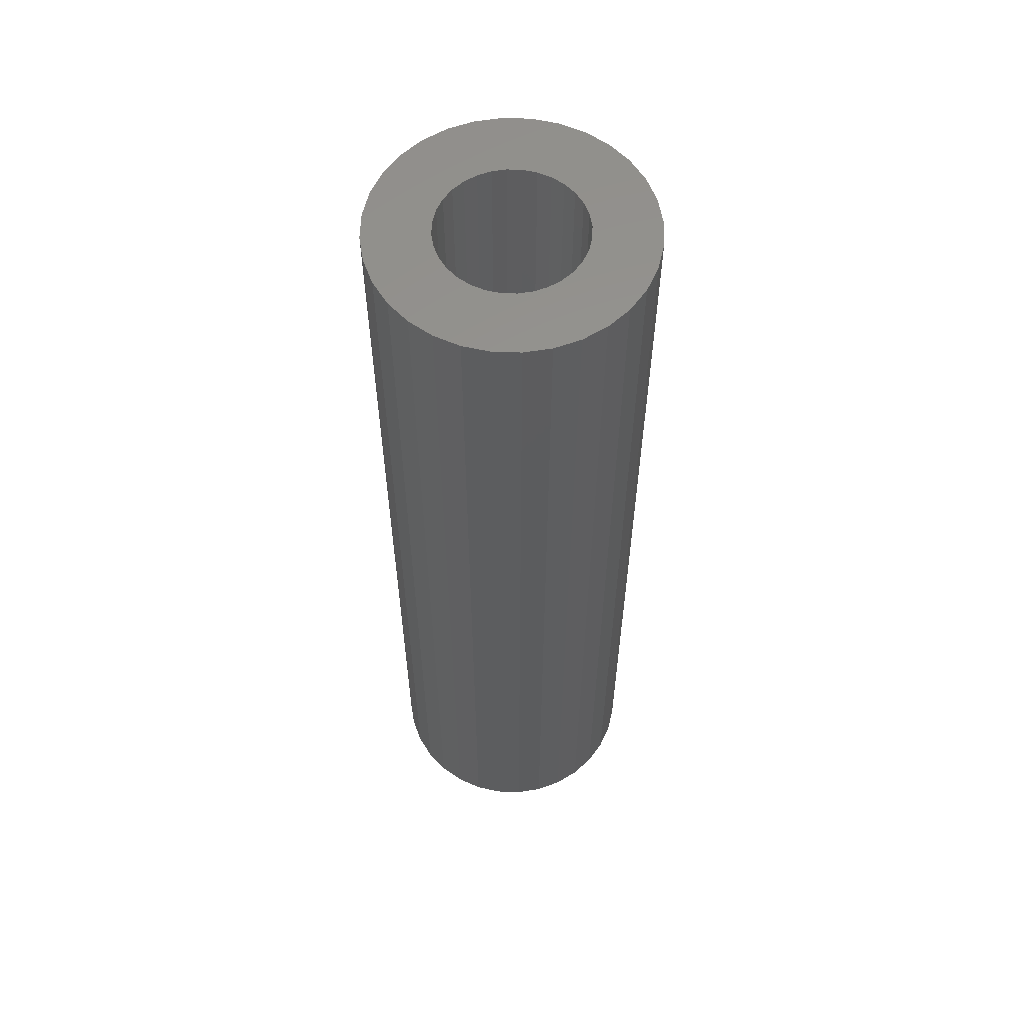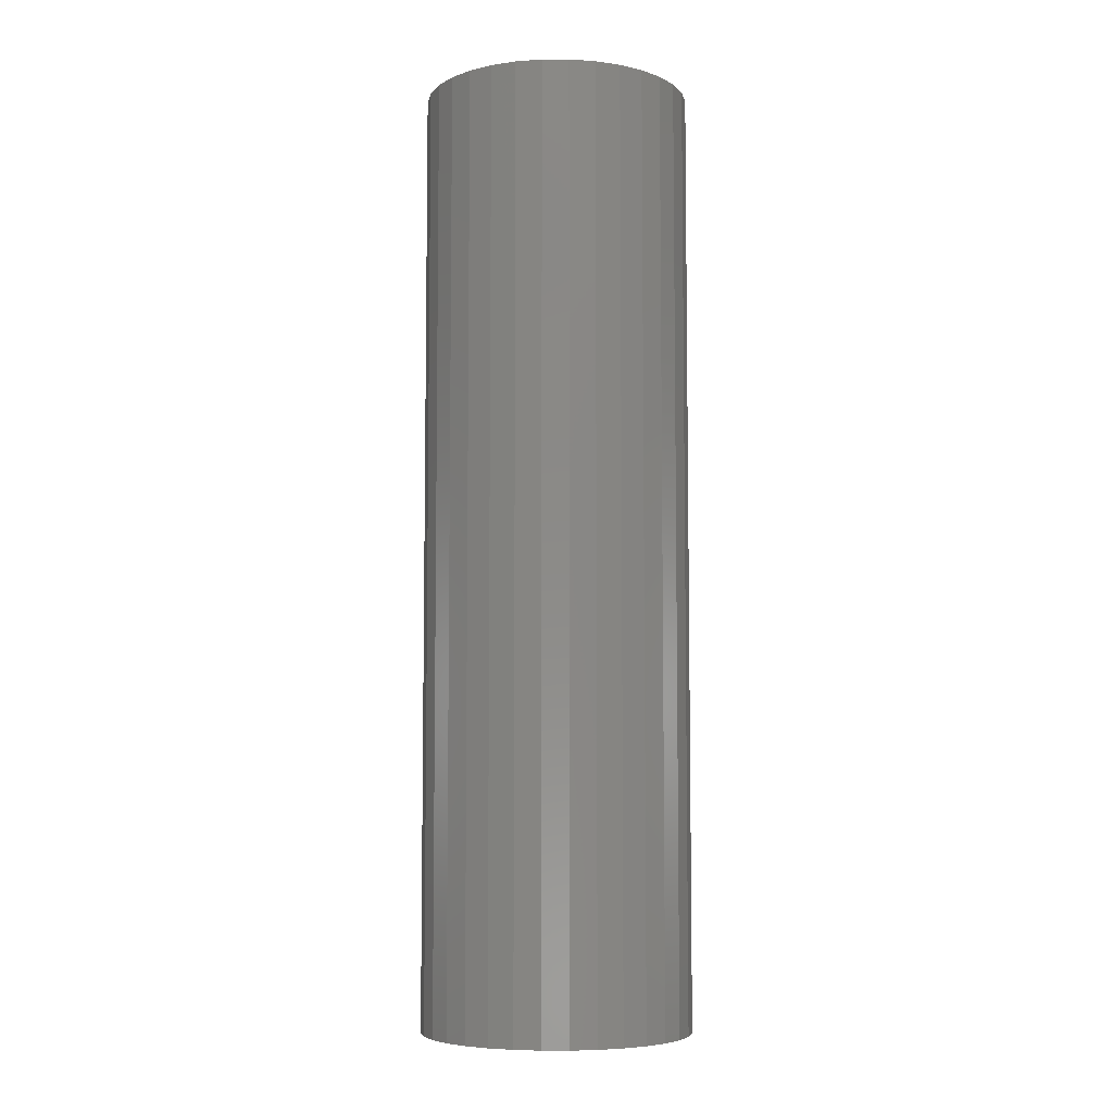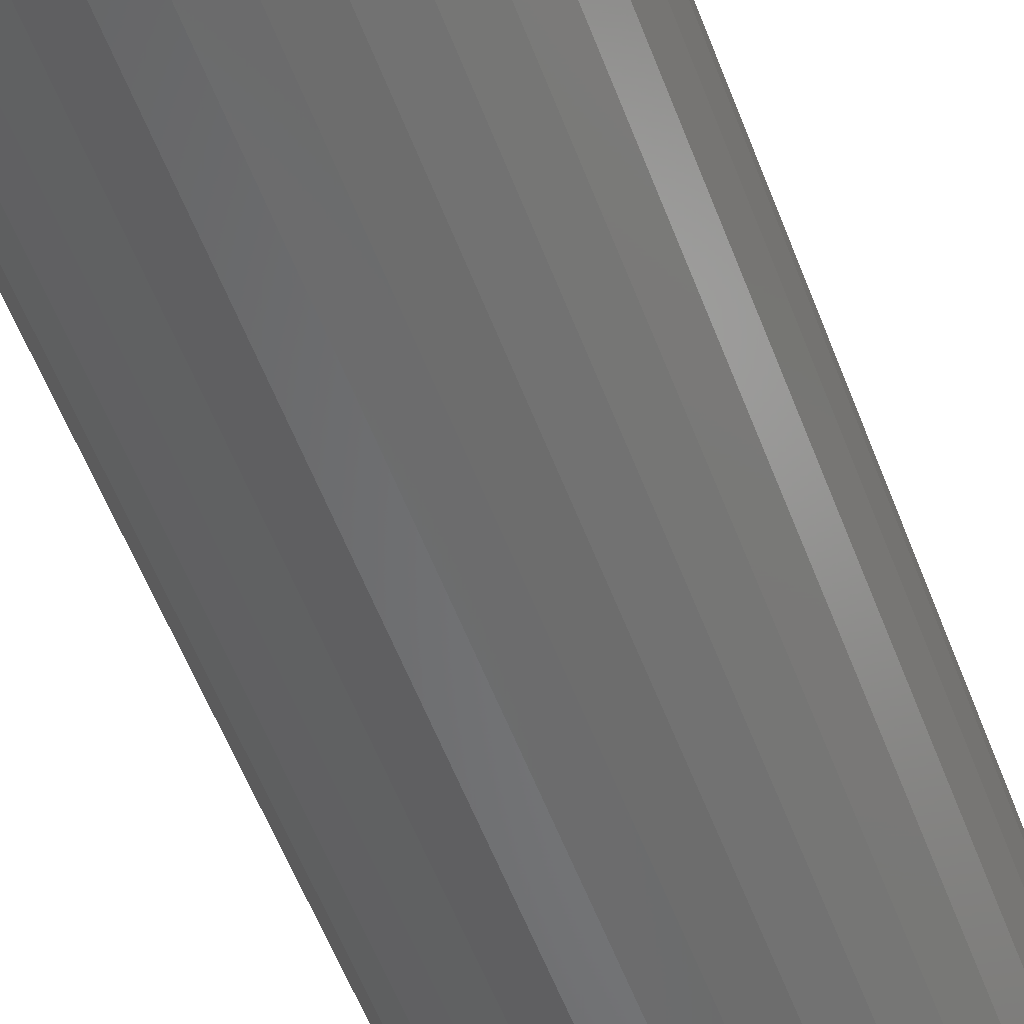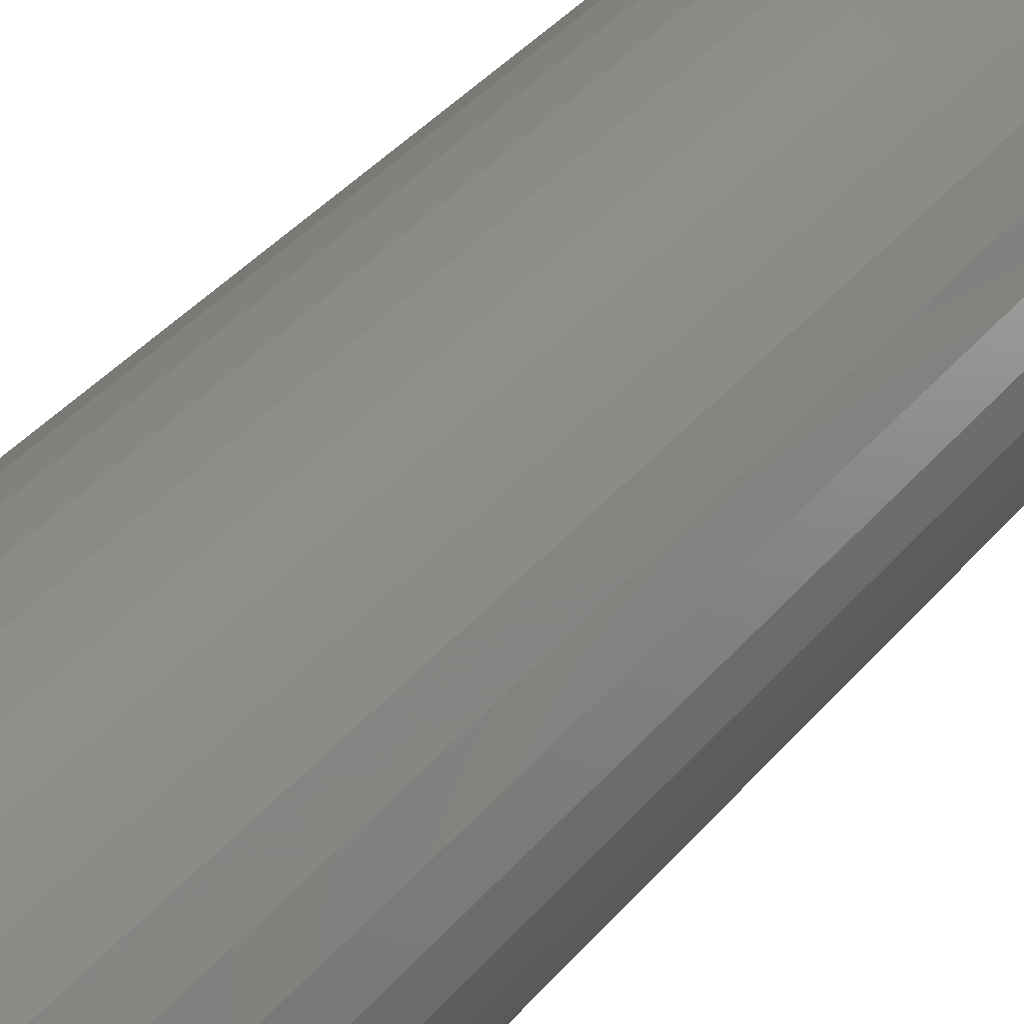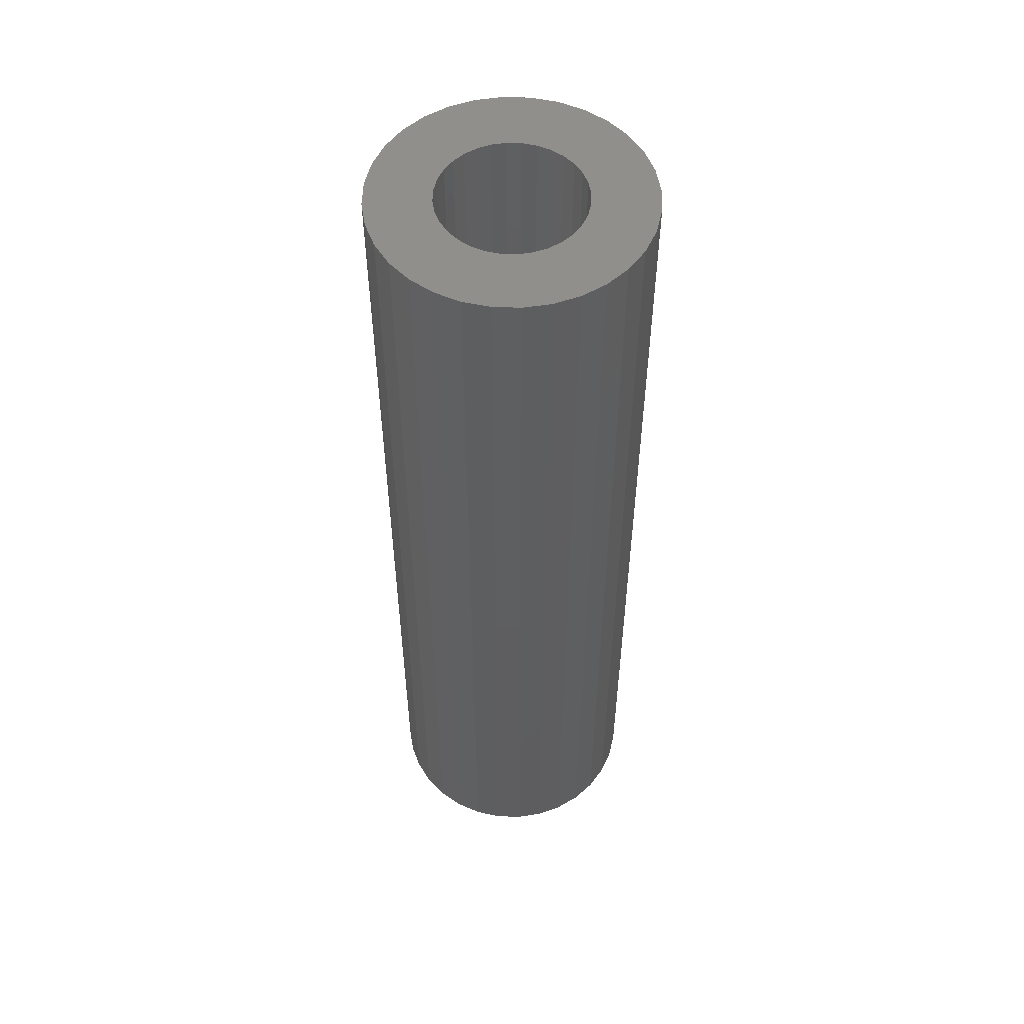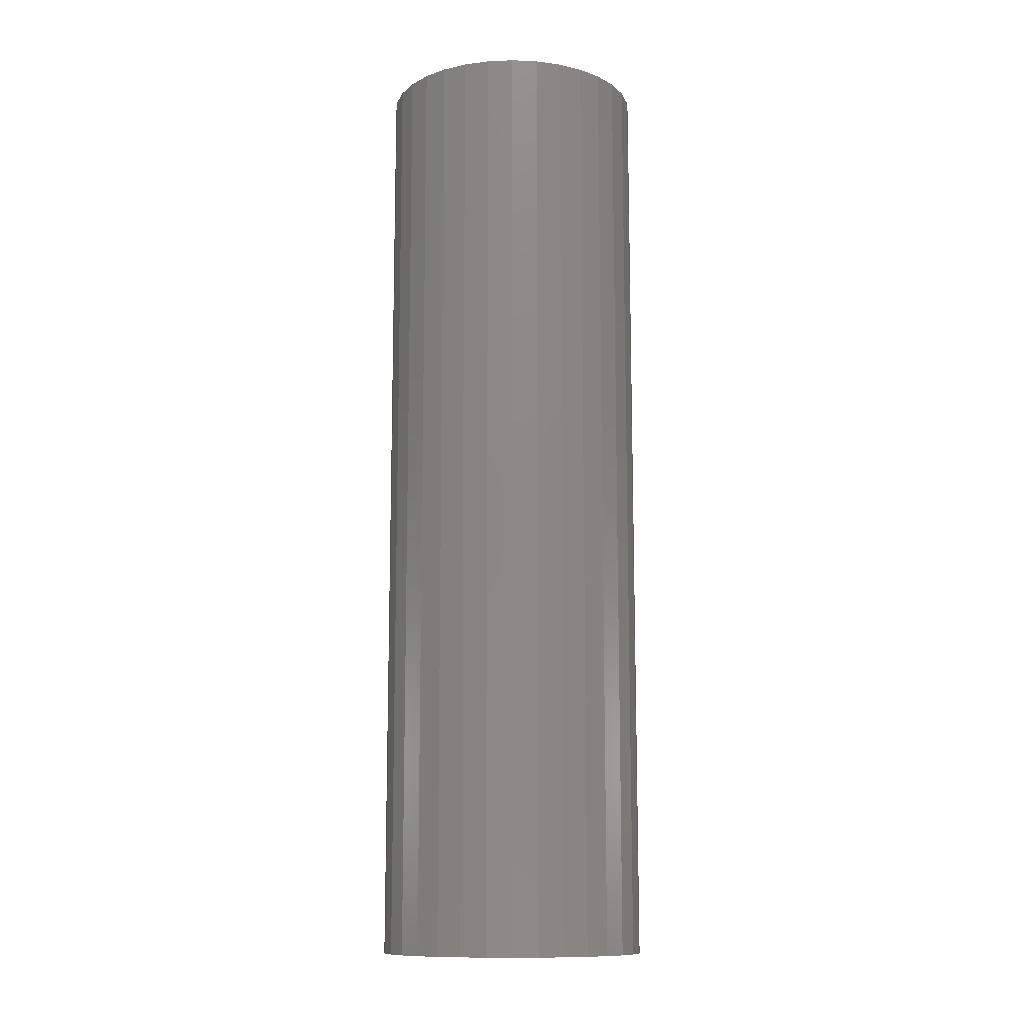
<metadata>
{"format":"stl","ext":"stl","renderer":"f3d","projection":"perspective","resolution":1024,"background":"white","views":[{"elev":58.4,"azim":-93.7,"up":"+Y"},{"elev":-6.4,"azim":-50.2,"up":"+Y"},{"elev":-54.3,"azim":20.1,"up":"+Z"},{"elev":36.3,"azim":33.7,"up":"+Z"},{"elev":53.6,"azim":131.3,"up":"+Y"},{"elev":-11.8,"azim":22.3,"up":"+Y"}]}
</metadata>
<code>
# stl→obj: 128 verts, 252 faces
v -0.00389 1.433e-17 0.01354
v -0.0007737 1.458e-17 0.01448
v 0.002467 1.48e-17 0.0148
v -0.002422 1.398e-17 0.005507
v -0.01288 1.327e-17 0.004548
v -0.0009003 1.412e-17 0.00632
v -0.003755 1.383e-17 0.004413
v -0.004849 1.369e-17 0.003079
v -0.01383 1.304e-17 0.001432
v -0.005662 1.356e-17 0.001558
v -0.006163 1.343e-17 -9.254e-05
v -0.005662 1.318e-17 -0.005177
v -0.01383 1.268e-17 -0.00505
v -0.006163 1.324e-17 -0.003526
v -0.01288 1.257e-17 -0.008166
v -0.004849 1.315e-17 -0.006698
v -0.003755 1.314e-17 -0.008031
v -0.002422 1.317e-17 -0.009126
v -0.01135 1.25e-17 -0.01104
v -0.0009003 1.322e-17 -0.009939
v -0.009279 1.249e-17 -0.01356
v 0.0007504 1.329e-17 -0.01044
v -0.006762 1.253e-17 -0.01562
v -0.00389 1.263e-17 -0.01716
v 0.009783 1.461e-17 0.003079
v 0.008689 1.461e-17 0.004413
v 0.01781 1.519e-17 0.004548
v 0.0106 1.457e-17 0.001558
v 0.01876 1.508e-17 0.001432
v 0.0111 1.451e-17 -9.254e-05
v 0.01127 1.443e-17 -0.001809
v 0.0106 1.42e-17 -0.005177
v 0.0111 1.432e-17 -0.003526
v 0.01876 1.472e-17 -0.00505
v 0.009783 1.406e-17 -0.006698
v 0.01781 1.448e-17 -0.008166
v 0.008689 1.392e-17 -0.008031
v 0.01628 1.423e-17 -0.01104
v 0.007356 1.378e-17 -0.009126
v 0.005834 1.364e-17 -0.009939
v 0.01421 1.396e-17 -0.01356
v 0.004184 1.351e-17 -0.01044
v 0.0117 1.369e-17 -0.01562
v 0.008824 1.342e-17 -0.01716
v 0.005708 1.318e-17 -0.0181
v 0.002467 1.296e-17 -0.01842
v 0.01908 1.492e-17 -0.001809
v -0.01414 1.284e-17 -0.001809
v -0.006332 1.333e-17 -0.001809
v 0.0007504 1.425e-17 0.006821
v -0.01135 1.353e-17 0.00742
v -0.009279 1.38e-17 0.009937
v -0.006762 1.407e-17 0.012
v 0.002467 1.437e-17 0.00699
v 0.002467 1.339e-17 -0.01061
v -0.0007737 1.277e-17 -0.0181
v 0.01628 1.525e-17 0.00742
v 0.007356 1.459e-17 0.005507
v 0.005834 1.454e-17 0.00632
v 0.004184 1.446e-17 0.006821
v 0.01421 1.526e-17 0.009937
v 0.005708 1.498e-17 0.01448
v 0.008824 1.513e-17 0.01354
v 0.0117 1.522e-17 0.012
v 0.004184 -0.1094 -0.01044
v 0.005834 -0.1094 -0.009939
v 0.007356 -0.1094 -0.009126
v 0.008689 -0.1094 -0.008031
v 0.009783 -0.1094 -0.006698
v 0.0106 -0.1094 -0.005177
v 0.0111 -0.1094 -0.003526
v 0.01127 -0.1094 -0.001809
v 0.002467 -0.1094 -0.01061
v 0.0007504 -0.1094 -0.01044
v -0.0009003 -0.1094 -0.009939
v -0.002422 -0.1094 -0.009126
v -0.003755 -0.1094 -0.008031
v -0.004849 -0.1094 -0.006698
v -0.005662 -0.1094 -0.005177
v -0.006163 -0.1094 -0.003526
v -0.006332 -0.1094 -0.001809
v 0.0007504 -0.1094 0.006821
v -0.0009003 -0.1094 0.00632
v -0.002422 -0.1094 0.005507
v -0.003755 -0.1094 0.004413
v -0.004849 -0.1094 0.003079
v -0.005662 -0.1094 0.001558
v -0.006163 -0.1094 -9.254e-05
v 0.002467 -0.1094 0.00699
v 0.004184 -0.1094 0.006821
v 0.005834 -0.1094 0.00632
v 0.007356 -0.1094 0.005507
v 0.008689 -0.1094 0.004413
v 0.009783 -0.1094 0.003079
v 0.0106 -0.1094 0.001558
v 0.0111 -0.1094 -9.254e-05
v 0.01421 -0.1172 0.009937
v -0.009279 -0.1172 0.009937
v -0.01135 -0.1172 0.00742
v 0.01628 -0.1172 0.00742
v -0.01288 -0.1172 0.004548
v 0.01781 -0.1172 0.004548
v 0.01781 -0.1172 -0.008166
v -0.01135 -0.1172 -0.01104
v 0.01628 -0.1172 -0.01104
v -0.009279 -0.1172 -0.01356
v 0.01421 -0.1172 -0.01356
v -0.006762 -0.1172 -0.01562
v 0.0117 -0.1172 -0.01562
v -0.00389 -0.1172 -0.01716
v -0.0007737 -0.1172 -0.0181
v 0.008824 -0.1172 -0.01716
v 0.002467 -0.1172 -0.01842
v 0.005708 -0.1172 -0.0181
v 0.0117 -0.1172 0.012
v 0.008824 -0.1172 0.01354
v 0.005708 -0.1172 0.01448
v 0.002467 -0.1172 0.0148
v -0.0007737 -0.1172 0.01448
v -0.00389 -0.1172 0.01354
v -0.006762 -0.1172 0.012
v 0.01876 -0.1172 0.001432
v -0.01383 -0.1172 0.001432
v 0.01908 -0.1172 -0.001809
v -0.01414 -0.1172 -0.001809
v 0.01876 -0.1172 -0.00505
v -0.01383 -0.1172 -0.00505
v -0.01288 -0.1172 -0.008166
f 1 2 3
f 4 5 6
f 4 7 5
f 5 7 8
f 8 9 5
f 10 9 8
f 9 10 11
f 12 13 14
f 15 13 12
f 15 12 16
f 17 15 16
f 15 17 18
f 18 19 15
f 20 19 18
f 20 21 19
f 21 20 22
f 23 21 24
f 25 26 27
f 28 25 27
f 29 28 27
f 30 28 29
f 30 29 31
f 32 33 34
f 35 32 34
f 36 35 34
f 37 35 36
f 38 39 37
f 37 36 38
f 38 40 39
f 41 40 38
f 42 40 41
f 41 43 44
f 45 46 44
f 47 34 33
f 47 33 31
f 47 31 29
f 48 9 11
f 48 11 49
f 48 49 14
f 48 14 13
f 50 6 5
f 50 5 51
f 50 51 52
f 50 52 53
f 50 53 1
f 50 1 3
f 50 3 54
f 55 42 41
f 55 41 44
f 55 44 46
f 55 46 56
f 55 56 24
f 55 24 21
f 55 21 22
f 57 27 26
f 57 26 58
f 57 58 59
f 57 59 60
f 57 60 61
f 54 3 62
f 54 62 63
f 54 63 64
f 54 64 61
f 54 61 60
f 55 65 42
f 42 65 66
f 42 66 40
f 40 66 67
f 40 67 39
f 39 67 68
f 39 68 37
f 37 68 69
f 37 69 35
f 35 69 70
f 35 70 32
f 32 70 71
f 32 71 33
f 33 71 72
f 33 72 31
f 65 55 73
f 73 55 22
f 73 22 74
f 74 22 20
f 74 20 75
f 75 20 18
f 75 18 76
f 76 18 17
f 76 17 77
f 77 17 16
f 77 16 78
f 78 16 12
f 78 12 79
f 79 12 14
f 79 14 80
f 80 14 49
f 80 49 81
f 54 82 50
f 50 82 83
f 50 83 6
f 6 83 84
f 6 84 4
f 4 84 85
f 4 85 7
f 7 85 86
f 7 86 8
f 8 86 87
f 8 87 10
f 10 87 88
f 10 88 11
f 11 88 81
f 11 81 49
f 82 54 89
f 89 54 60
f 89 60 90
f 90 60 59
f 90 59 91
f 91 59 58
f 91 58 92
f 92 58 26
f 92 26 93
f 93 26 25
f 93 25 94
f 94 25 28
f 94 28 95
f 95 28 30
f 95 30 96
f 96 30 31
f 96 31 72
f 94 87 86
f 95 87 94
f 95 88 87
f 96 88 95
f 71 80 72
f 71 79 80
f 70 79 71
f 70 78 79
f 69 78 70
f 69 77 78
f 68 77 69
f 68 76 77
f 75 76 68
f 81 88 96
f 81 96 72
f 81 72 80
f 93 94 86
f 93 86 85
f 93 85 84
f 93 84 83
f 93 83 82
f 93 82 89
f 93 89 90
f 93 90 91
f 93 91 92
f 67 66 65
f 67 65 73
f 67 73 74
f 67 74 75
f 67 75 68
f 97 98 99
f 97 99 100
f 100 99 101
f 100 101 102
f 103 104 105
f 105 104 106
f 105 106 107
f 107 106 108
f 107 108 109
f 109 108 110
f 109 110 111
f 109 111 112
f 111 113 112
f 112 113 114
f 115 116 117
f 115 117 118
f 115 118 119
f 115 119 120
f 115 120 121
f 115 121 98
f 115 98 97
f 102 101 122
f 122 101 123
f 122 123 124
f 124 123 125
f 124 125 126
f 126 125 127
f 126 127 103
f 103 127 128
f 103 128 104
f 47 124 34
f 34 124 126
f 34 126 36
f 36 126 103
f 36 103 38
f 38 103 105
f 38 105 41
f 41 105 107
f 41 107 43
f 43 107 109
f 43 109 44
f 44 109 112
f 44 112 45
f 45 112 114
f 45 114 46
f 46 114 113
f 46 113 56
f 56 113 111
f 56 111 24
f 24 111 110
f 24 110 23
f 23 110 108
f 23 108 21
f 21 108 106
f 21 106 19
f 19 106 104
f 19 104 15
f 15 104 128
f 15 128 13
f 13 128 127
f 13 127 48
f 48 127 125
f 48 125 9
f 9 125 123
f 9 123 5
f 5 123 101
f 5 101 51
f 51 101 99
f 51 99 52
f 52 99 98
f 52 98 53
f 53 98 121
f 53 121 1
f 1 121 120
f 1 120 2
f 2 120 119
f 2 119 3
f 3 119 118
f 3 118 62
f 62 118 117
f 62 117 63
f 63 117 116
f 63 116 64
f 64 116 115
f 64 115 61
f 61 115 97
f 61 97 57
f 57 97 100
f 57 100 27
f 27 100 102
f 27 102 29
f 29 102 122
f 29 122 47
f 47 122 124

</code>
